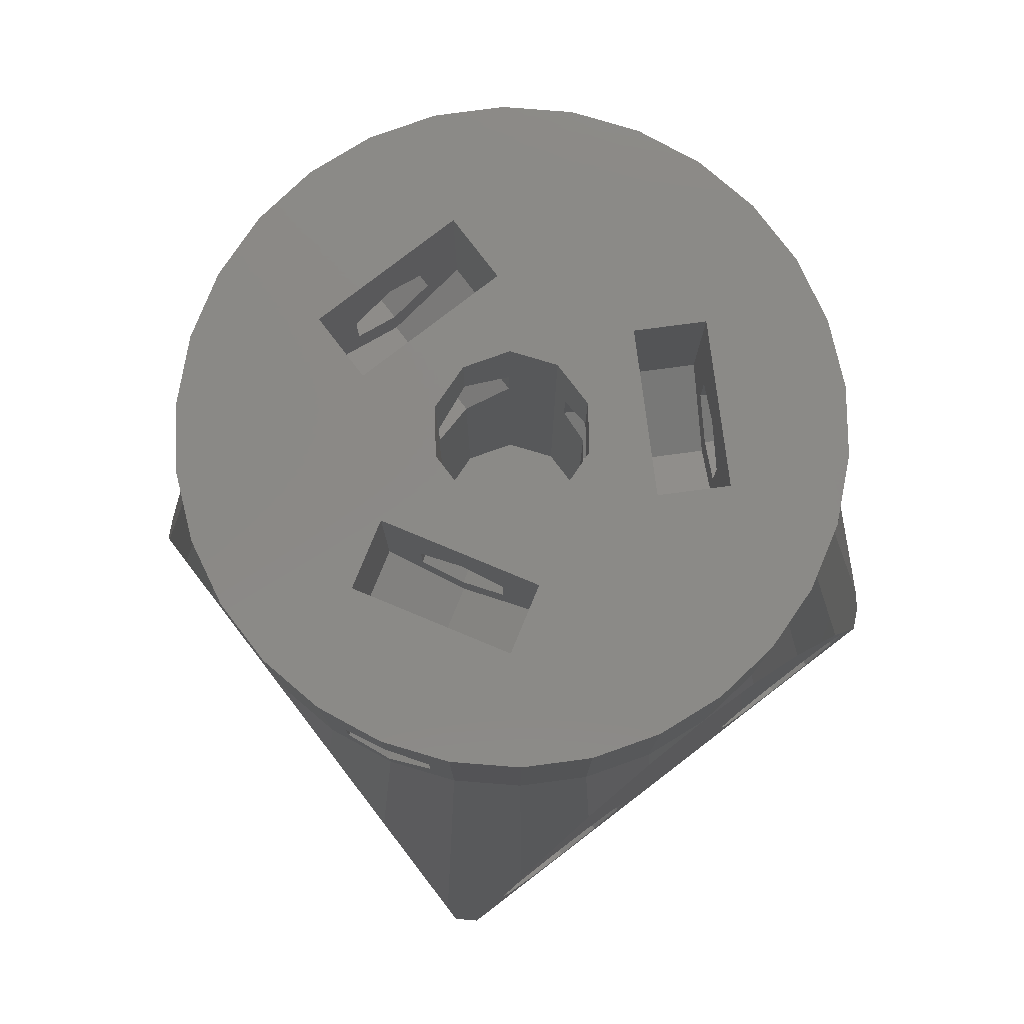
<metadata>
{"format":"stl","ext":"stl","renderer":"f3d","projection":"perspective","resolution":1024,"background":"white","views":[{"elev":79.7,"azim":-82.5,"up":"+Z"}]}
</metadata>
<code>
# stl→obj: 414 verts, 864 faces
v -1.473 -14.08 4.455
v -0.471 -15.09 0
v -2.127 -13.43 8.497
v -13.55 -2.002 6.096
v -7.778 -7.778 22.5
v -9.307 -6.249 21.27
v -14.08 -1.473 4.455
v -10.76 -4.8 18.03
v -11.24 -4.315 16.89
v -12.48 -3.075 7.07
v -13.43 -2.127 8.497
v -15.09 -0.471 0
v -12.26 -3.294 12.97
v -13.95 -1.608 5.836
v -2.002 -13.55 6.096
v -1.654 -13.9 2.671
v -2.489 -13.07 1.308
v -3.712 -11.84 0.7999
v -4.936 -10.62 1.308
v -11.84 -3.712 0.7999
v -5.771 -9.786 2.671
v -5.952 -9.604 4.455
v -10.62 -4.936 1.308
v -13.07 -2.489 1.308
v -10.13 -5.422 6.096
v -9.604 -5.952 4.455
v -3.272 -12.28 12.89
v -4.35 -11.21 7.07
v -3.075 -12.48 7.07
v -9.786 -5.771 2.671
v -5.422 -10.13 6.096
v -11.21 -4.35 7.07
v -5.948 -9.608 20.76
v -9.431 -6.125 21.17
v -13.9 -1.654 2.671
v -6.125 -9.431 21.17
v -4.315 -11.24 16.89
v 0.4241 -15.13 0
v -1.721 -10.86 22.5
v 0.6501 -14.91 1.288
v -15.13 0.4241 0
v -8.485 7.071 0
v -3.416 1.74 0
v -3.299 1.885 0
v -3.829 0.2006 0
v -3.579 -1.374 0
v -1.374 -3.579 0
v -2.711 -2.711 0
v 0.2006 -3.829 0
v 1.74 -3.416 0
v 1.885 -3.299 0
v 7.071 -8.485 0
v -10.98 0.5757 22.5
v -14.78 0.7747 1.998
v -10.86 -1.721 22.5
v -10.27 -3.942 22.5
v -9.225 -5.991 22.5
v -7.778 -7.778 30
v -9.225 -5.991 30
v -5.991 -9.225 22.5
v -5.991 -9.225 30
v -3.942 -10.27 22.5
v -0.588 -12.14 6.096
v -0.05832 -12.67 4.455
v -0.2398 -12.49 2.671
v -1.661 -11.07 7.07
v -2.936 -9.792 7.07
v -4.008 -8.72 6.096
v -4.538 -8.19 4.455
v -4.356 -8.371 2.671
v -3.521 -9.206 1.308
v -2.298 -10.43 0.7999
v -1.075 -11.65 1.308
v -8.72 -4.008 6.096
v -8.19 -4.538 4.455
v -8.371 -4.356 2.671
v -9.792 -2.936 7.07
v -11.07 -1.661 7.07
v -12.14 -0.588 6.096
v -12.67 -0.05832 4.455
v -12.49 -0.2398 2.671
v -11.65 -1.075 1.308
v -10.43 -2.298 0.7999
v -9.206 -3.521 1.308
v -3.942 -10.27 30
v -1.721 -10.86 30
v 0.5757 -10.98 22.5
v 0.5757 -10.98 30
v 0.7747 -14.78 1.998
v 10.31 -5.251 19.45
v 7.071 -8.485 12
v 12.27 -3.287 13.32
v 8.485 -7.071 12
v 15.13 -0.4241 0
v 8.485 -7.071 0
v 14.78 -0.7747 1.998
v 14.44 -1.117 3.542
v 10.78 -4.779 17.98
v 8.634 -6.922 22.11
v 8.596 -6.961 22.17
v 6.961 -8.596 22.17
v 5.524 -10.03 19.88
v 5.251 -10.31 19.45
v 4.062 -11.49 15.74
v 3.287 -12.27 13.32
v 2.483 -13.07 9.696
v 3.359 -4.773 2.268
v 2.298 -3.712 3.134
v 4.419 -5.834 4.866
v 4.419 -5.834 3.134
v 1.885 -3.299 12
v 3.359 -4.773 5.732
v 2.298 -3.712 4.866
v 2.979 -2.413 13
v 2.979 -2.413 12
v 1.74 -3.416 13
v 0.2006 -3.829 13
v -1.374 -3.579 13
v -2.711 -2.711 13
v -3.579 -1.374 13
v -3.829 0.2006 13
v -3.416 1.74 13
v -2.413 2.979 13
v -3.299 1.885 12
v -2.413 2.979 12
v -8.485 7.071 12
v -3.712 2.298 4.866
v -4.773 3.359 5.732
v -3.712 2.298 3.134
v -5.834 4.419 4.866
v -4.773 3.359 2.268
v -5.834 4.419 3.134
v -14.44 1.117 3.542
v -12.27 3.287 13.32
v -10.78 4.779 17.98
v -10.31 5.251 19.45
v -8.634 6.922 22.11
v -8.596 6.961 22.17
v -6.961 8.596 22.17
v -7.071 8.485 12
v -5.524 10.03 19.88
v -7.071 8.485 0
v -0.6501 14.91 1.288
v -0.4241 15.13 0
v -5.251 10.31 19.45
v -4.062 11.49 15.74
v -3.287 12.27 13.32
v -2.483 13.07 9.696
v -0.7747 14.78 1.998
v -10.63 2.847 22.5
v -10.86 -1.721 30
v -10.98 0.5757 30
v -10.63 2.847 23.77
v -10.86 1.357 24.63
v -10.63 2.847 27.23
v -10.63 2.847 30
v -10.86 1.357 26.37
v -10.27 -3.942 30
v 2.847 -10.63 30
v 4.994 -9.801 30
v 6.923 -8.549 30
v -0.9169 -7.286 30
v -3.533 3.816 30
v -4.967 -1.538 30
v 3.942 10.27 30
v 1.193 -2.342 30
v 10.98 -0.5757 30
v -2.596 -0.4112 30
v -2.342 1.193 30
v 2.849 6.768 30
v 6.768 2.849 30
v 9.225 5.991 30
v -5.851 4.437 30
v -0.5757 10.98 30
v -2.847 10.63 30
v -6.923 8.549 30
v -4.994 9.801 30
v -8.549 6.923 30
v -9.801 4.994 30
v 8.549 -6.923 30
v -1.859 -1.859 30
v 1.721 10.86 30
v 3.816 -3.533 30
v 9.801 -4.994 30
v 10.63 -2.847 30
v 4.437 -5.851 30
v -1.538 -4.967 30
v -0.4112 -2.596 30
v -7.286 -0.9169 30
v 5.071 1.152 30
v 10.27 3.942 30
v 1.859 1.859 30
v 2.596 0.4112 30
v 2.342 -1.193 30
v 7.778 7.778 30
v 5.991 9.225 30
v -1.193 2.342 30
v 10.86 1.721 30
v 1.152 5.071 30
v 0.4112 2.596 30
v -3.359 -9.369 4.866
v -2.298 -10.43 2.268
v -1.237 -11.49 4.866
v -1.237 -11.49 3.134
v -3.359 -9.369 3.134
v -2.298 -10.43 5.732
v -11.49 -1.237 4.866
v -10.43 -2.298 2.268
v -9.369 -3.359 4.866
v -9.369 -3.359 3.134
v -11.49 -1.237 3.134
v -10.43 -2.298 5.732
v 1.357 -10.86 24.63
v 2.847 -10.63 22.5
v 1.357 -10.86 26.37
v 2.847 -10.63 27.23
v 2.847 -10.63 23.77
v 4.994 -9.801 22.5
v 6.923 -8.549 22.5
v 8.549 -6.923 22.5
v 9.801 -4.994 22.5
v 10.63 -2.847 22.5
v 10.98 -0.5757 22.5
v 13.95 1.608 5.836
v 15.09 0.471 0
v 3.265 -1.851 0
v 3.703 -0.9923 0
v 3.787 0.5997 0
v 3.215 2.088 0
v 2.088 3.215 0
v 0.5997 3.787 0
v -0.9923 3.703 0
v -1.851 3.265 0
v 0.471 15.09 0
v 3.712 -2.298 3.134
v 3.265 -1.851 12
v 5.834 -4.419 3.134
v 4.773 -3.359 2.268
v 3.712 -2.298 4.866
v 4.773 -3.359 5.732
v 5.834 -4.419 4.866
v -0.9923 3.703 13
v 0.5997 3.787 13
v 2.088 3.215 13
v 3.215 2.088 13
v 3.787 0.5997 13
v 3.703 -0.9923 13
v -1.851 3.265 12
v -4.419 5.834 4.866
v -3.359 4.773 5.732
v -2.298 3.712 3.134
v -3.359 4.773 2.268
v -4.419 5.834 3.134
v -2.298 3.712 4.866
v 1.721 10.86 22.5
v 2.127 13.43 8.497
v -0.5757 10.98 22.5
v -2.847 10.63 22.5
v -4.994 9.801 22.5
v -6.923 8.549 22.5
v -8.549 6.923 22.5
v -9.801 4.994 22.5
v -10.08 4.255 24.63
v -10.08 4.255 26.37
v -6.957 0.3111 24.63
v -6.568 1.76 23.77
v -6.957 0.3111 26.37
v -6.568 1.76 27.23
v 3.942 10.27 22.5
v 5.991 9.225 22.5
v 7.778 7.778 23.77
v 7.778 7.778 22.5
v 6.606 8.727 24.63
v 7.778 7.778 27.23
v 6.606 8.727 26.37
v 8.727 6.606 24.63
v 9.225 5.991 22.5
v 8.727 6.606 26.37
v 10.27 3.942 22.5
v 10.86 1.721 22.5
v 4.255 -10.08 24.63
v 4.255 -10.08 26.37
v 1.76 -6.568 23.77
v 4.437 -5.851 23.9
v 1.76 -6.568 22.3
v 0.3111 -6.957 24.63
v -0.9169 -7.286 23.9
v 3.209 -6.18 24.63
v 3.209 -6.18 26.37
v 0.3111 -6.957 26.37
v 1.76 -6.568 27.23
v -1.538 -4.967 23.9
v 3.816 -3.533 23.9
v 2.588 -3.862 26.37
v 2.588 -3.862 24.63
v 1.139 -4.25 23.77
v 1.139 -4.25 22.3
v -0.3101 -4.638 26.37
v 1.139 -4.25 27.23
v -0.3101 -4.638 24.63
v -4.25 1.139 23.77
v -3.533 3.816 23.9
v -4.25 1.139 22.3
v -4.638 -0.3101 24.63
v -4.967 -1.538 23.9
v -3.862 2.588 24.63
v -3.862 2.588 26.37
v -4.638 -0.3101 26.37
v -4.25 1.139 27.23
v -7.286 -0.9169 23.9
v -5.851 4.437 23.9
v -6.18 3.209 26.37
v -6.18 3.209 24.63
v -6.568 1.76 22.3
v 1.193 -2.342 26.92
v 0.6506 -2.428 27.23
v -0.4112 -2.596 26.61
v -0.9278 -2.333 26.37
v -0.9278 -2.333 24.63
v -0.4112 -2.596 24.39
v -0.4112 -2.596 15
v -1.859 -1.859 15
v 1.972 -1.564 26.37
v 1.972 -1.564 24.63
v 2.342 -1.193 15
v 1.193 -2.342 24.08
v 1.193 -2.342 15
v 2.596 0.4112 15
v 1.859 1.859 27.23
v 2.575 0.4535 26.37
v 2.575 0.4535 24.63
v 1.859 1.859 23.77
v 1.859 1.859 15
v 0.4535 2.575 24.63
v 0.4112 2.596 15
v 0.4535 2.575 26.37
v -1.193 2.342 15
v -1.564 1.972 26.37
v -1.564 1.972 24.63
v -2.342 1.193 24.08
v -2.342 1.193 15
v -2.342 1.193 26.92
v -2.428 0.6506 27.23
v -2.596 -0.4112 26.61
v -2.333 -0.9278 26.37
v -2.333 -0.9278 24.63
v -2.596 -0.4112 15
v -2.596 -0.4112 24.39
v 4.172 2.051 24.63
v 5.071 1.152 23.9
v 3.111 3.111 23.77
v 2.051 4.172 26.37
v 1.152 5.071 23.9
v 3.111 3.111 27.23
v 4.172 2.051 26.37
v 2.051 4.172 24.63
v 3.111 3.111 22.3
v 6.768 2.849 23.9
v 3.748 5.869 24.63
v 2.849 6.768 23.9
v 4.808 4.808 22.3
v 3.748 5.869 26.37
v 4.808 4.808 27.23
v 5.869 3.748 26.37
v 5.869 3.748 24.63
v 4.808 4.808 23.77
v 13.43 2.127 8.497
v 1.753 13.8 5.6
v 11.84 3.712 7.2
v 3.272 12.28 12.89
v 4.315 11.24 16.89
v 5.948 9.608 20.76
v 6.125 9.431 21.17
v 9.307 6.249 21.27
v 9.431 6.125 21.17
v 10.76 4.8 18.03
v 11.24 4.315 16.89
v 12.26 3.294 12.97
v 5.672 9.884 2.4
v 9.884 5.672 2.4
v 3.712 11.84 0.7999
v 13.8 1.753 2.4
v 11.84 3.712 0.7999
v 13.8 1.753 5.6
v 9.884 5.672 5.6
v 1.753 13.8 2.4
v 5.672 9.884 5.6
v 3.712 11.84 7.2
v 11.49 1.237 4.866
v 11.49 1.237 3.134
v 10.43 2.298 2.268
v 10.43 2.298 5.732
v 9.369 3.359 4.866
v 9.369 3.359 3.134
v 3.359 9.369 4.866
v 3.359 9.369 3.134
v 2.298 10.43 2.268
v 2.298 10.43 5.732
v 1.237 11.49 4.866
v 1.237 11.49 3.134
v 0.6506 -2.428 23.77
v -2.428 0.6506 23.77
v 12.39 0.3384 2.4
v 12.39 0.3384 5.6
v 10.43 2.298 0.7999
v 8.47 4.258 2.4
v 8.47 4.258 5.6
v 10.43 2.298 7.2
v 4.258 8.47 2.4
v 4.258 8.47 5.6
v 2.298 10.43 0.7999
v 0.3384 12.39 2.4
v 0.3384 12.39 5.6
v 2.298 10.43 7.2
f 1 2 3
f 4 5 6
f 7 8 9
f 4 10 5
f 11 12 13
f 14 12 11
f 15 1 3
f 16 2 1
f 17 2 16
f 18 2 17
f 19 20 12
f 12 2 18
f 21 22 23
f 20 24 12
f 25 26 27
f 28 29 3
f 30 22 31
f 27 28 3
f 10 32 33
f 4 6 34
f 29 15 3
f 27 26 28
f 23 20 21
f 24 35 12
f 30 23 22
f 13 7 9
f 13 12 7
f 8 4 34
f 5 10 36
f 33 32 37
f 37 25 27
f 7 4 8
f 18 19 12
f 19 21 20
f 26 31 28
f 26 30 31
f 10 33 36
f 32 25 37
f 35 7 12
f 3 2 38
f 39 3 40
f 40 3 38
f 2 12 38
f 38 12 41
f 38 41 42
f 43 42 44
f 45 42 43
f 46 42 45
f 38 42 46
f 47 38 48
f 38 47 49
f 49 50 38
f 50 51 38
f 38 51 52
f 48 38 46
f 14 53 12
f 12 53 54
f 12 54 41
f 11 55 14
f 14 55 53
f 11 13 55
f 9 56 13
f 13 56 55
f 9 8 56
f 34 57 8
f 8 57 56
f 34 6 57
f 6 5 57
f 5 58 57
f 57 58 59
f 58 5 60
f 61 58 60
f 5 36 60
f 36 33 60
f 33 37 62
f 60 33 62
f 37 27 62
f 27 3 39
f 62 27 39
f 63 64 15
f 15 64 1
f 65 16 64
f 64 16 1
f 66 63 29
f 29 63 15
f 67 66 28
f 28 66 29
f 68 67 31
f 31 67 28
f 22 69 68
f 31 22 68
f 70 69 22
f 21 70 22
f 71 70 21
f 19 71 21
f 72 71 19
f 18 72 19
f 73 72 18
f 17 73 18
f 65 73 17
f 16 65 17
f 74 75 25
f 25 75 26
f 76 30 75
f 75 30 26
f 77 74 32
f 32 74 25
f 78 77 10
f 10 77 32
f 79 78 4
f 4 78 10
f 7 80 79
f 4 7 79
f 81 80 7
f 35 81 7
f 82 81 35
f 24 82 35
f 83 82 24
f 20 83 24
f 84 83 20
f 23 84 20
f 76 84 23
f 30 76 23
f 85 62 39
f 86 85 39
f 86 39 87
f 88 86 87
f 39 40 89
f 87 39 89
f 40 38 52
f 90 40 91
f 91 40 52
f 92 91 93
f 94 93 95
f 96 93 94
f 97 93 96
f 92 93 97
f 98 91 92
f 90 91 98
f 99 40 90
f 100 40 99
f 101 40 100
f 102 40 101
f 103 40 102
f 104 40 103
f 105 40 104
f 106 40 105
f 89 40 106
f 107 51 108
f 109 91 52
f 110 109 52
f 111 91 112
f 111 112 113
f 111 113 51
f 113 108 51
f 51 107 52
f 107 110 52
f 112 91 109
f 114 115 116
f 116 115 111
f 116 111 51
f 116 51 50
f 116 50 117
f 117 50 49
f 117 49 118
f 118 49 47
f 118 47 119
f 119 47 48
f 46 120 119
f 48 46 119
f 45 121 120
f 46 45 120
f 43 122 121
f 45 43 121
f 123 124 125
f 122 124 123
f 44 124 122
f 43 44 122
f 126 124 42
f 127 124 44
f 128 124 127
f 129 127 44
f 130 124 128
f 42 124 130
f 131 42 132
f 42 131 44
f 131 129 44
f 132 42 130
f 41 54 42
f 42 54 133
f 42 133 134
f 42 134 135
f 42 135 136
f 42 136 137
f 42 137 138
f 126 138 139
f 140 139 141
f 142 143 144
f 126 139 140
f 42 138 126
f 140 141 145
f 140 145 146
f 140 146 147
f 140 147 148
f 140 148 149
f 140 149 143
f 140 143 142
f 54 53 133
f 133 53 150
f 55 151 53
f 53 151 152
f 153 150 154
f 155 152 156
f 53 152 157
f 53 157 154
f 53 154 150
f 157 152 155
f 56 158 55
f 55 158 151
f 57 59 56
f 56 59 158
f 59 58 61
f 86 59 85
f 85 59 61
f 88 59 86
f 159 59 88
f 160 59 159
f 161 59 160
f 162 59 161
f 163 164 165
f 166 59 167
f 168 169 164
f 170 171 172
f 173 174 175
f 176 59 177
f 178 59 176
f 179 59 178
f 156 59 179
f 152 59 156
f 151 59 152
f 158 59 151
f 180 162 161
f 181 168 59
f 163 165 182
f 183 184 185
f 167 183 185
f 167 59 183
f 184 186 180
f 187 183 59
f 166 188 59
f 188 181 59
f 177 59 189
f 177 173 175
f 177 189 173
f 174 163 182
f 173 163 174
f 171 190 191
f 190 192 193
f 190 194 191
f 170 195 196
f 165 164 169
f 165 169 197
f 170 172 195
f 168 164 59
f 191 194 198
f 198 166 167
f 194 166 198
f 165 197 199
f 165 170 196
f 165 199 170
f 172 171 191
f 183 186 184
f 186 162 180
f 162 187 59
f 164 189 59
f 193 194 190
f 190 200 192
f 200 199 197
f 190 199 200
f 61 60 62
f 85 61 62
f 67 68 69
f 201 67 70
f 70 67 69
f 202 71 72
f 63 67 64
f 66 67 63
f 64 203 65
f 64 67 203
f 65 204 73
f 73 202 72
f 71 205 70
f 205 201 70
f 203 204 65
f 204 202 73
f 206 203 67
f 202 205 71
f 201 206 67
f 78 79 80
f 207 78 81
f 81 78 80
f 208 82 83
f 74 78 75
f 77 78 74
f 75 209 76
f 75 78 209
f 76 210 84
f 84 208 83
f 82 211 81
f 211 207 81
f 209 210 76
f 210 208 84
f 212 209 78
f 208 211 82
f 207 212 78
f 213 87 214
f 88 87 213
f 215 216 88
f 88 213 215
f 159 88 216
f 217 213 214
f 87 106 105
f 214 87 105
f 87 89 106
f 214 105 104
f 218 214 104
f 103 218 104
f 218 103 102
f 219 218 102
f 101 219 102
f 219 101 100
f 220 219 100
f 99 220 100
f 221 220 99
f 90 221 99
f 98 221 90
f 222 221 98
f 92 222 98
f 97 222 92
f 223 222 97
f 96 223 97
f 224 223 96
f 225 224 94
f 94 224 96
f 95 226 94
f 94 226 227
f 94 227 228
f 228 229 94
f 229 230 94
f 230 231 94
f 231 142 94
f 232 233 142
f 232 142 231
f 94 142 144
f 94 144 234
f 94 234 225
f 235 236 226
f 95 237 226
f 95 93 237
f 237 238 226
f 239 236 235
f 93 236 239
f 93 239 240
f 237 93 241
f 238 235 226
f 240 241 93
f 115 236 93
f 115 93 111
f 93 91 111
f 109 203 112
f 112 203 206
f 110 204 109
f 109 204 203
f 110 107 202
f 204 110 202
f 202 107 108
f 205 202 108
f 205 108 113
f 201 205 113
f 113 112 201
f 201 112 206
f 121 122 120
f 120 122 123
f 120 123 242
f 120 242 243
f 120 243 244
f 120 244 245
f 120 245 246
f 120 246 247
f 120 247 114
f 120 114 116
f 120 116 117
f 120 117 118
f 120 118 119
f 115 114 236
f 247 227 236
f 247 236 114
f 236 227 226
f 248 233 232
f 123 248 242
f 242 248 232
f 125 248 123
f 140 248 126
f 126 248 125
f 126 125 124
f 127 209 128
f 128 209 212
f 129 210 127
f 127 210 209
f 129 131 208
f 210 129 208
f 208 131 132
f 211 208 132
f 211 132 130
f 207 211 130
f 130 128 207
f 207 128 212
f 248 140 142
f 249 248 142
f 249 250 248
f 233 248 251
f 233 252 142
f 233 251 252
f 253 249 142
f 254 248 250
f 251 248 254
f 252 253 142
f 255 256 143
f 143 256 234
f 143 234 144
f 257 255 149
f 149 255 143
f 148 257 149
f 258 257 147
f 147 257 148
f 147 146 258
f 259 258 145
f 145 258 146
f 145 141 259
f 260 259 139
f 139 259 141
f 138 261 139
f 139 261 260
f 138 137 261
f 136 262 137
f 137 262 261
f 136 135 262
f 134 150 135
f 135 150 262
f 134 133 150
f 150 153 262
f 262 263 264
f 155 156 264
f 264 156 179
f 264 179 262
f 263 262 153
f 265 266 153
f 154 265 153
f 265 154 267
f 267 154 157
f 155 268 267
f 155 267 157
f 262 179 261
f 261 179 178
f 261 178 260
f 260 178 176
f 260 176 259
f 259 176 177
f 259 177 258
f 258 177 175
f 258 175 257
f 257 175 174
f 257 174 255
f 255 174 182
f 255 182 269
f 269 182 165
f 269 165 270
f 270 165 196
f 271 272 273
f 274 196 195
f 270 196 275
f 270 275 273
f 270 273 272
f 275 196 274
f 276 277 272
f 278 274 172
f 172 277 276
f 172 276 278
f 195 172 274
f 271 276 272
f 191 279 277
f 172 191 277
f 198 280 279
f 191 198 279
f 167 223 280
f 198 167 280
f 185 222 223
f 167 185 223
f 184 221 222
f 185 184 222
f 180 220 221
f 184 180 221
f 161 219 220
f 180 161 220
f 160 218 219
f 161 160 219
f 217 214 218
f 281 217 218
f 159 216 160
f 160 282 218
f 282 281 218
f 216 282 160
f 283 284 285
f 286 285 287
f 162 286 287
f 288 284 283
f 289 284 288
f 186 284 289
f 186 289 162
f 290 162 291
f 289 291 162
f 162 290 286
f 283 285 286
f 292 187 162
f 287 292 162
f 183 293 186
f 186 293 284
f 294 293 183
f 295 296 297
f 292 298 187
f 187 299 183
f 295 293 294
f 297 293 295
f 296 300 297
f 299 294 183
f 292 300 298
f 292 297 300
f 298 299 187
f 301 302 303
f 304 303 305
f 164 304 305
f 306 302 301
f 307 302 306
f 163 302 307
f 163 307 164
f 308 164 309
f 307 309 164
f 164 308 304
f 301 303 304
f 164 305 189
f 189 305 310
f 302 163 173
f 311 302 173
f 312 311 173
f 313 266 314
f 310 267 189
f 189 268 173
f 313 311 312
f 314 311 313
f 266 265 314
f 310 265 267
f 310 314 265
f 267 268 189
f 268 312 173
f 166 315 188
f 188 315 316
f 188 316 317
f 188 317 181
f 181 317 318
f 181 318 319
f 319 320 321
f 319 321 181
f 181 321 322
f 166 323 315
f 194 323 166
f 324 323 194
f 324 194 325
f 324 325 326
f 325 327 326
f 193 328 194
f 194 328 325
f 192 329 193
f 193 329 330
f 193 330 331
f 331 332 333
f 331 333 328
f 331 328 193
f 334 335 333
f 336 200 334
f 334 333 332
f 329 192 336
f 192 200 336
f 200 335 334
f 335 200 197
f 337 335 197
f 338 197 169
f 337 197 338
f 339 340 337
f 337 338 339
f 341 337 340
f 342 338 169
f 343 342 169
f 344 343 168
f 168 343 169
f 345 181 346
f 347 348 346
f 181 347 346
f 344 168 345
f 168 181 345
f 181 322 347
f 349 350 351
f 352 353 199
f 354 199 190
f 355 354 190
f 356 353 352
f 351 353 356
f 357 353 351
f 357 351 350
f 355 350 349
f 350 355 190
f 352 199 354
f 358 350 171
f 171 350 190
f 359 360 361
f 362 363 170
f 171 364 358
f 171 170 364
f 358 365 361
f 365 366 361
f 170 360 359
f 170 359 362
f 366 359 361
f 364 170 363
f 364 365 358
f 353 360 170
f 199 353 170
f 291 216 290
f 290 216 215
f 286 290 215
f 213 286 215
f 213 217 286
f 286 217 283
f 280 223 224
f 367 280 224
f 368 234 256
f 369 256 370
f 224 370 371
f 224 371 372
f 224 372 373
f 224 373 272
f 224 272 374
f 224 374 375
f 224 375 376
f 224 376 377
f 224 377 378
f 224 378 367
f 379 380 381
f 225 382 224
f 383 234 381
f 382 384 224
f 385 256 369
f 224 369 370
f 225 234 383
f 225 383 382
f 386 234 368
f 385 387 256
f 381 234 386
f 387 388 256
f 388 368 256
f 369 224 384
f 383 381 380
f 387 385 379
f 380 379 385
f 231 243 242
f 232 231 242
f 230 244 243
f 231 230 243
f 244 230 245
f 245 230 229
f 245 229 246
f 246 229 228
f 246 228 247
f 247 228 227
f 389 390 241
f 241 390 237
f 390 391 238
f 237 390 238
f 392 389 240
f 240 389 241
f 393 392 239
f 239 392 240
f 394 393 239
f 235 394 239
f 391 394 235
f 238 391 235
f 395 396 254
f 254 396 251
f 396 397 252
f 251 396 252
f 398 395 250
f 250 395 254
f 399 398 249
f 249 398 250
f 400 399 249
f 253 400 249
f 397 400 253
f 252 397 253
f 255 269 256
f 256 269 370
f 312 268 264
f 264 268 155
f 263 313 312
f 264 263 312
f 266 313 263
f 153 266 263
f 370 269 371
f 269 270 371
f 371 270 372
f 372 270 373
f 373 270 272
f 272 277 374
f 359 366 273
f 273 366 271
f 359 273 275
f 362 359 275
f 275 274 362
f 362 274 363
f 274 278 364
f 274 364 363
f 276 365 278
f 278 365 364
f 276 271 366
f 365 276 366
f 374 277 375
f 277 279 376
f 375 277 376
f 376 279 377
f 279 280 378
f 377 279 378
f 378 280 367
f 281 288 283
f 217 281 283
f 289 288 282
f 282 288 281
f 289 282 291
f 291 282 216
f 285 297 292
f 287 285 292
f 284 293 297
f 285 284 297
f 317 316 299
f 317 299 318
f 299 298 318
f 319 318 298
f 300 319 298
f 296 401 320
f 319 296 320
f 319 300 296
f 295 324 326
f 401 295 326
f 401 296 295
f 323 324 294
f 294 324 295
f 315 323 294
f 315 294 316
f 294 299 316
f 305 303 314
f 310 305 314
f 303 302 311
f 314 303 311
f 346 348 301
f 301 348 402
f 346 301 304
f 345 346 308
f 308 346 304
f 343 344 309
f 309 344 345
f 309 345 308
f 338 342 307
f 307 342 343
f 307 343 309
f 339 338 307
f 306 339 307
f 402 340 306
f 306 340 339
f 402 306 301
f 321 327 325
f 333 321 328
f 328 321 325
f 335 321 333
f 337 321 335
f 341 321 337
f 347 321 341
f 322 321 347
f 401 326 327
f 401 327 320
f 327 321 320
f 349 351 332
f 331 349 332
f 355 349 330
f 330 349 331
f 329 354 355
f 329 355 330
f 354 329 352
f 352 329 336
f 334 356 352
f 336 334 352
f 332 351 356
f 334 332 356
f 341 340 402
f 348 341 402
f 348 347 341
f 358 361 357
f 350 358 357
f 357 361 360
f 353 357 360
f 382 403 384
f 384 403 404
f 382 383 405
f 403 382 405
f 405 383 380
f 406 405 380
f 406 380 385
f 407 406 385
f 385 369 407
f 407 369 408
f 384 404 369
f 369 404 408
f 379 409 387
f 387 409 410
f 379 381 411
f 409 379 411
f 411 381 386
f 412 411 386
f 412 386 368
f 413 412 368
f 368 388 413
f 413 388 414
f 387 410 388
f 388 410 414
f 389 404 390
f 391 405 406
f 393 406 407
f 392 407 408
f 393 407 392
f 404 392 408
f 394 406 393
f 390 405 391
f 403 405 390
f 403 390 404
f 392 404 389
f 391 406 394
f 395 410 396
f 397 411 412
f 399 412 413
f 398 413 414
f 399 413 398
f 410 398 414
f 400 412 399
f 396 411 397
f 409 411 396
f 409 396 410
f 398 410 395
f 397 412 400

</code>
